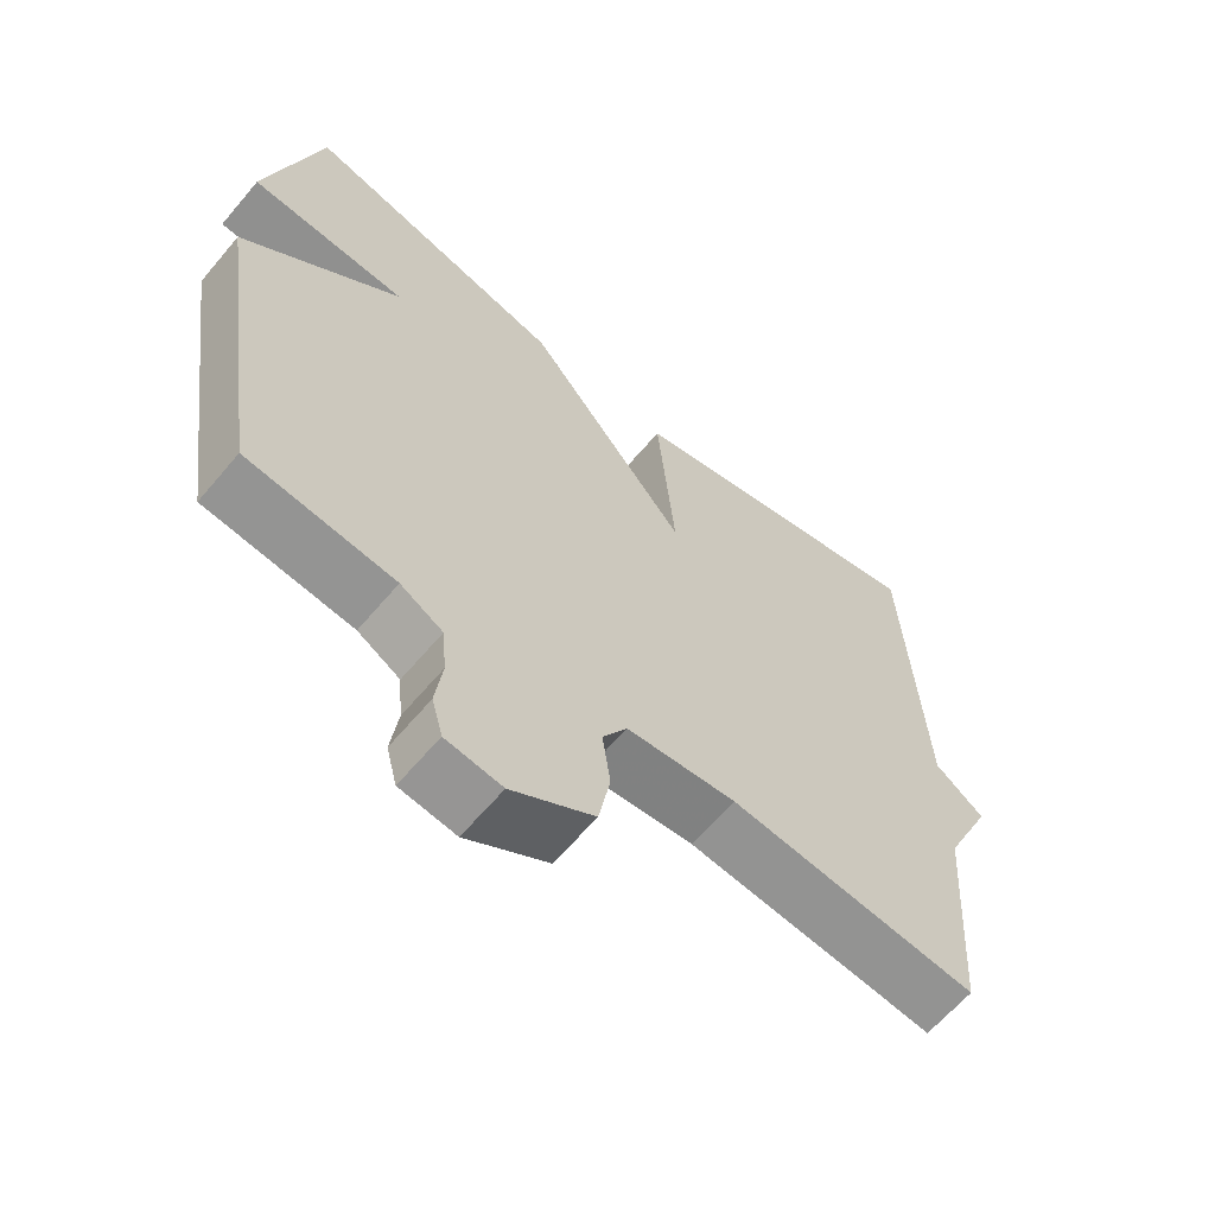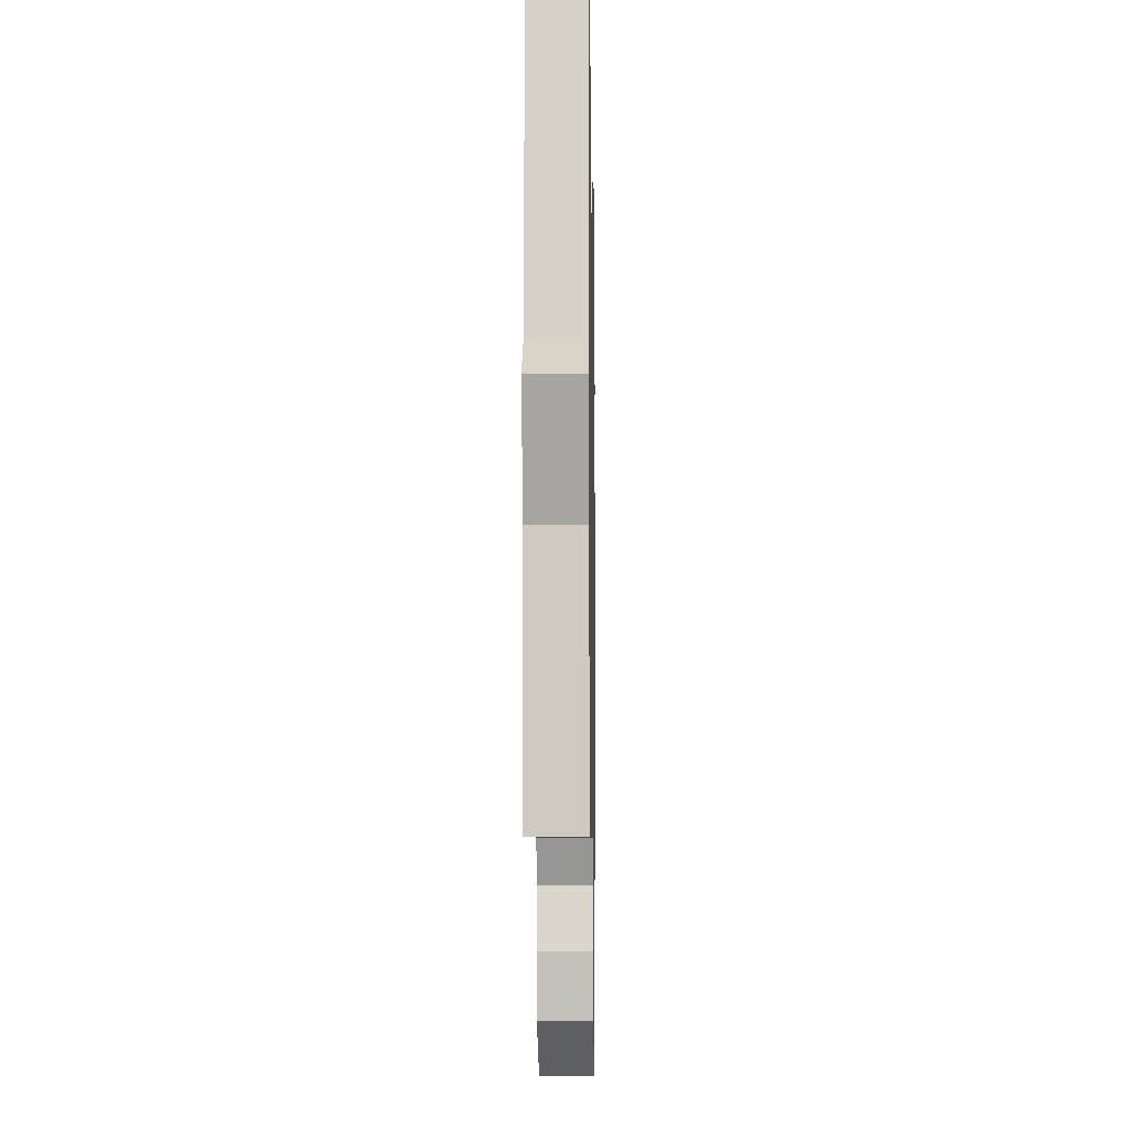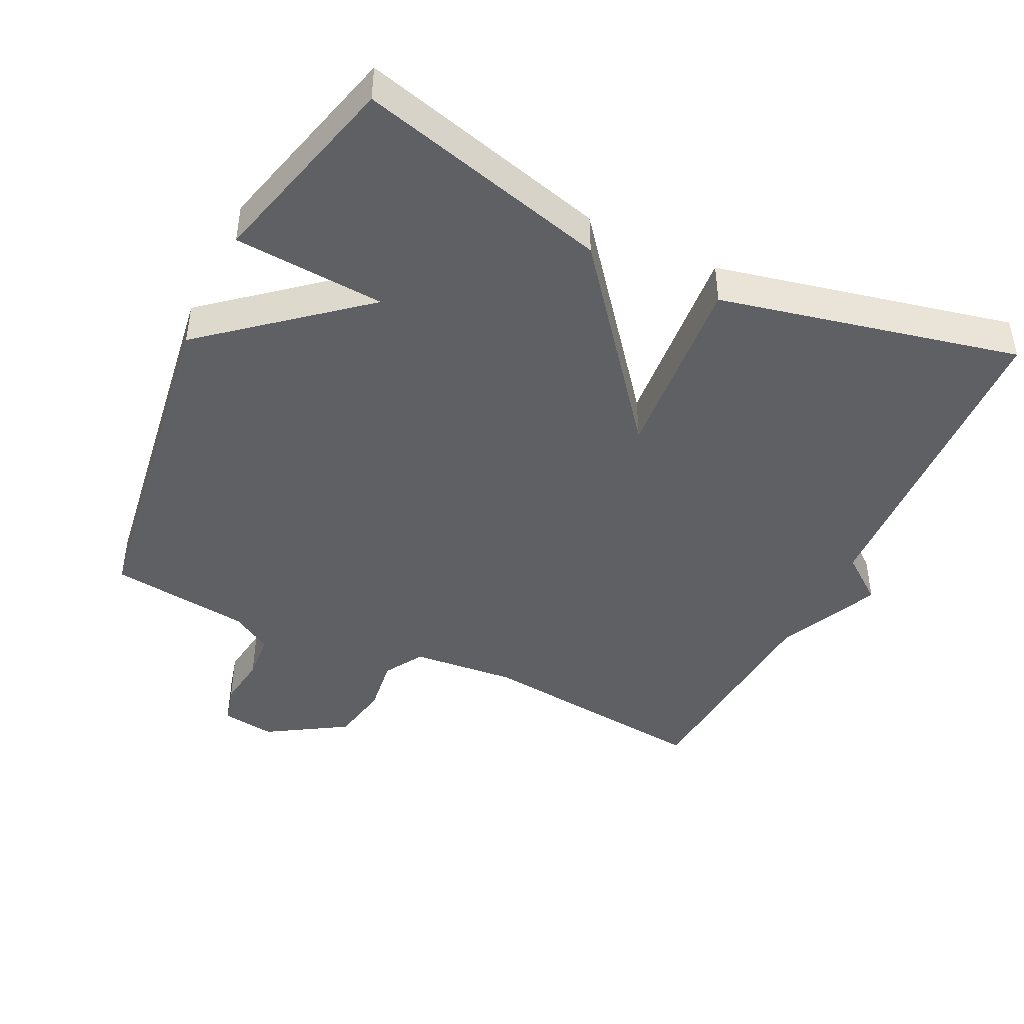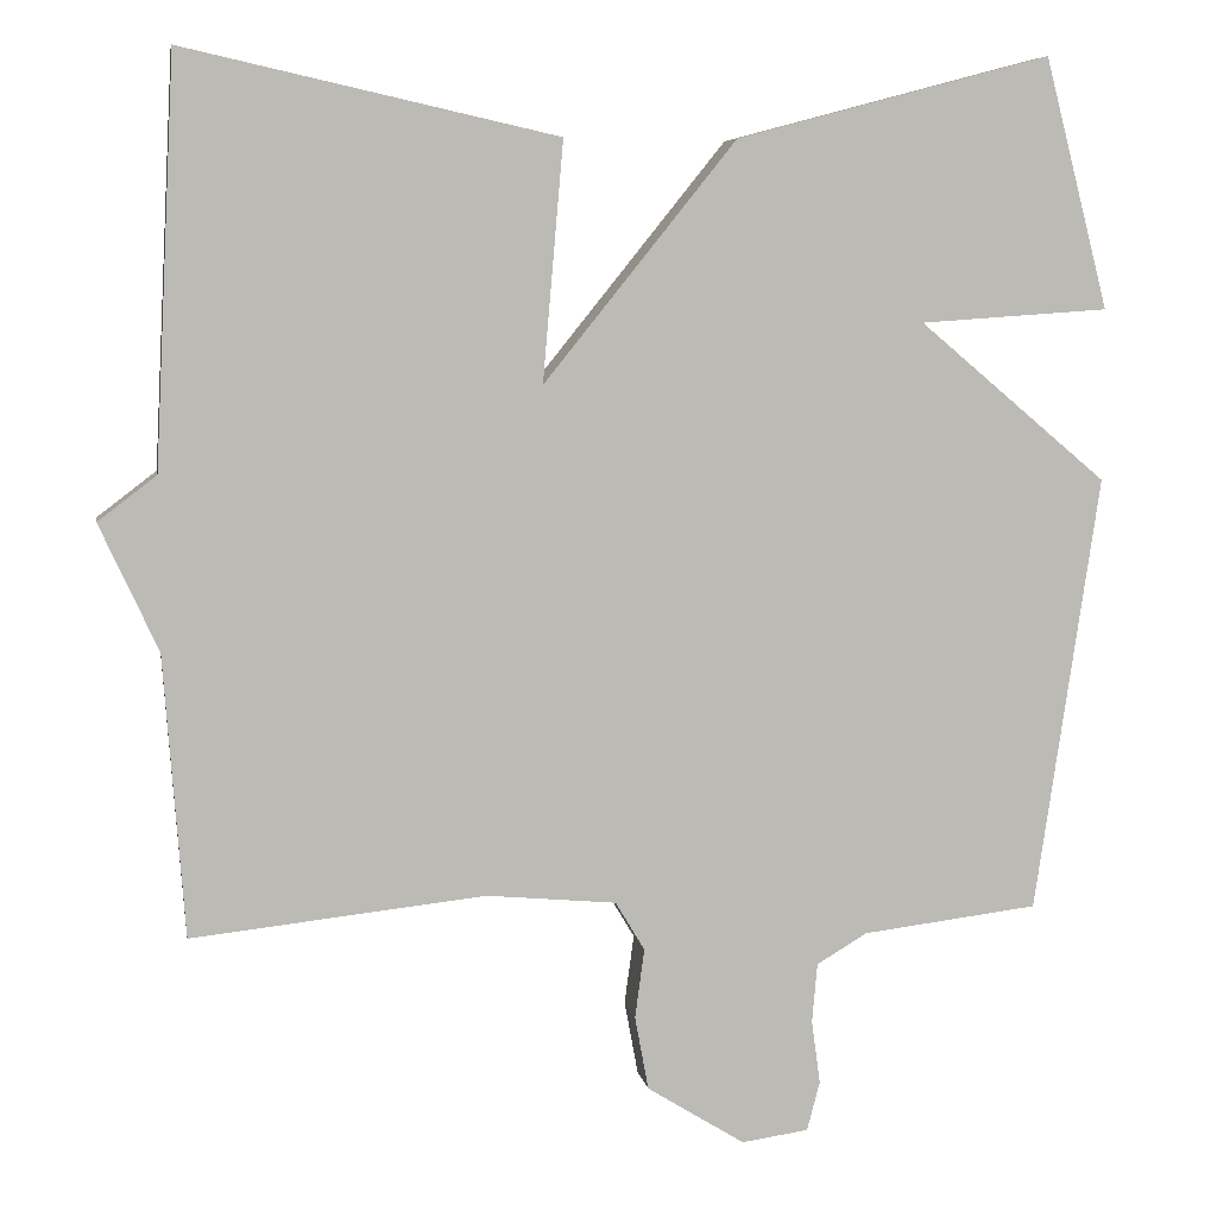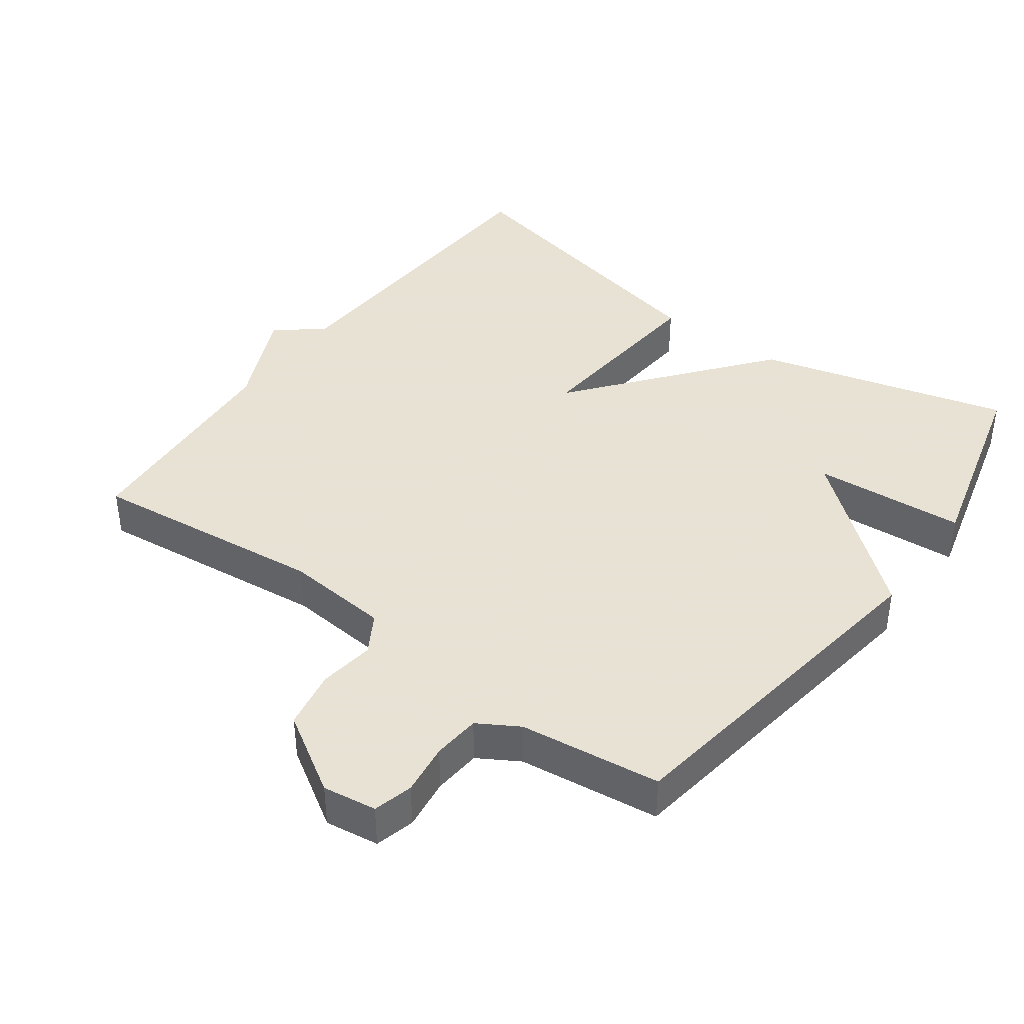
<metadata>
{"format":"obj","ext":"obj","renderer":"f3d","projection":"perspective","resolution":1024,"background":"white","views":[{"elev":-63.4,"azim":-40.1,"up":"+Z"},{"elev":-8.7,"azim":91.0,"up":"+Z"},{"elev":-44.2,"azim":-25.9,"up":"+Y"},{"elev":6.7,"azim":170.3,"up":"+Z"},{"elev":40.6,"azim":-143.8,"up":"+Y"}]}
</metadata>
<code>
v -0.5 0.07 0.5
v -0.134 0.07 0.403
v 0.09 0.07 0.125
v 0.066 0.07 0.403
v 0.5 0.07 0.5
v 0.524 0.07 0.028
v 0.592 0.07 -0.024
v 0.524 0.07 -0.172
v 0.5 0.07 -0.5
v 0.157 0.07 -0.463
v 0.006 0.07 -0.477
v -0.028 0.07 -0.534
v -0.017 0.07 -0.615
v -0.033 0.07 -0.701
v -0.147 0.07 -0.772
v -0.225 0.07 -0.761
v -0.24 0.07 -0.704
v -0.23 0.07 -0.629
v -0.236 0.07 -0.56
v -0.295 0.07 -0.525
v -0.5 0.07 -0.5
v -0.575 0.07 0.009
v -0.355 0.07 0.194
v -0.575 0.07 0.209
v -0.5 0 0.5
v -0.134 0 0.403
v 0.09 0 0.125
v 0.066 0 0.403
v 0.5 0 0.5
v 0.524 0 0.028
v 0.592 0 -0.024
v 0.524 0 -0.172
v 0.5 0 -0.5
v 0.157 0 -0.463
v 0.006 0 -0.477
v -0.028 0 -0.534
v -0.017 0 -0.615
v -0.033 0 -0.701
v -0.147 0 -0.772
v -0.225 0 -0.761
v -0.24 0 -0.704
v -0.23 0 -0.629
v -0.236 0 -0.56
v -0.295 0 -0.525
v -0.5 0 -0.5
v -0.575 0 0.009
v -0.355 0 0.194
v -0.575 0 0.209
f 23 24 1 2
f 20 21 22 23
f 23 2 3
f 20 23 3
f 19 20 3
f 18 19 3
f 16 17 18
f 15 16 18
f 14 15 18
f 13 14 18
f 12 13 18
f 11 12 18 3
f 10 11 3
f 4 5 6
f 3 4 6
f 10 3 6
f 9 10 6
f 8 9 6
f 6 7 8
f 26 25 48 47
f 47 46 45 44
f 27 26 47
f 27 47 44
f 27 44 43
f 27 43 42
f 42 41 40
f 42 40 39
f 42 39 38
f 42 38 37
f 42 37 36
f 27 42 36 35
f 27 35 34
f 30 29 28
f 30 28 27
f 30 27 34
f 30 34 33
f 30 33 32
f 32 31 30
f 1 25 26 2
f 2 26 27 3
f 3 27 28 4
f 4 28 29 5
f 5 29 30 6
f 6 30 31 7
f 7 31 32 8
f 8 32 33 9
f 9 33 34 10
f 10 34 35 11
f 11 35 36 12
f 12 36 37 13
f 13 37 38 14
f 14 38 39 15
f 15 39 40 16
f 16 40 41 17
f 17 41 42 18
f 18 42 43 19
f 19 43 44 20
f 20 44 45 21
f 21 45 46 22
f 22 46 47 23
f 23 47 48 24
f 24 48 25 1

</code>
